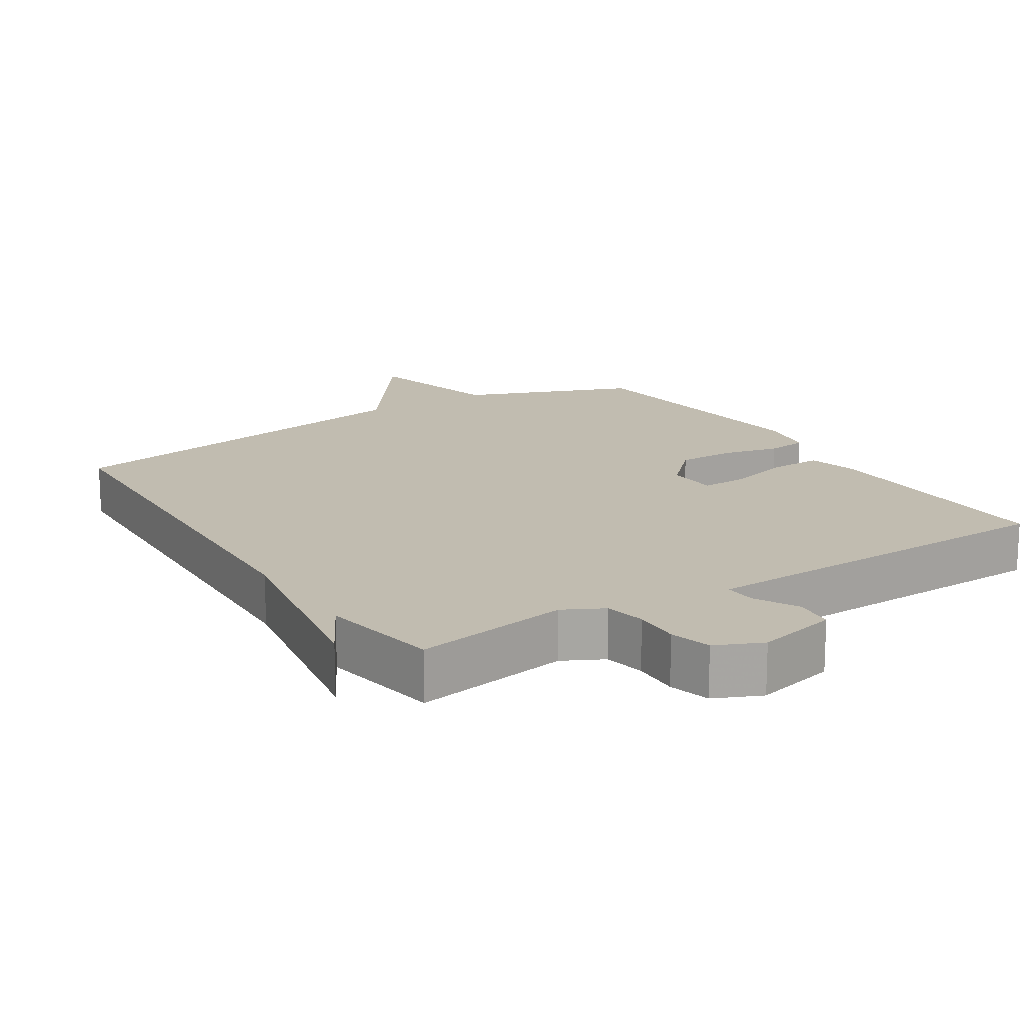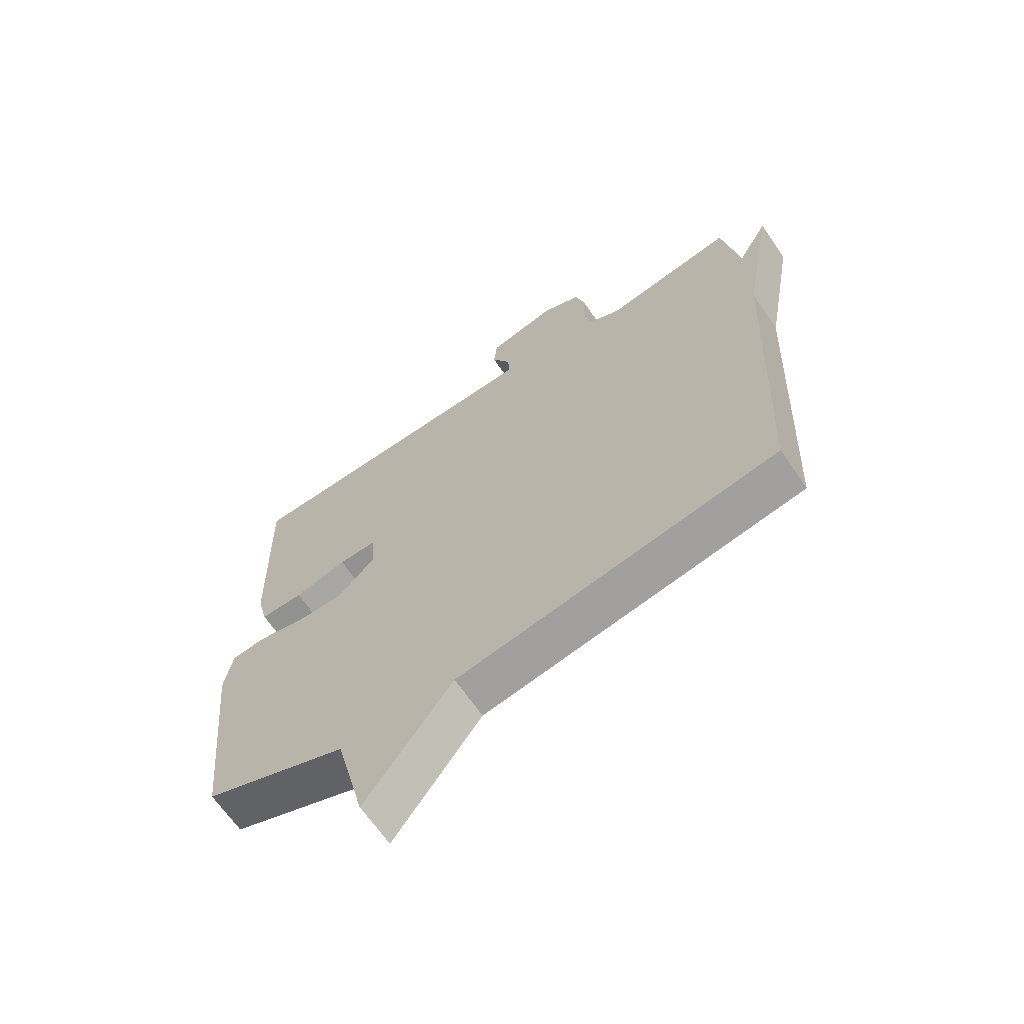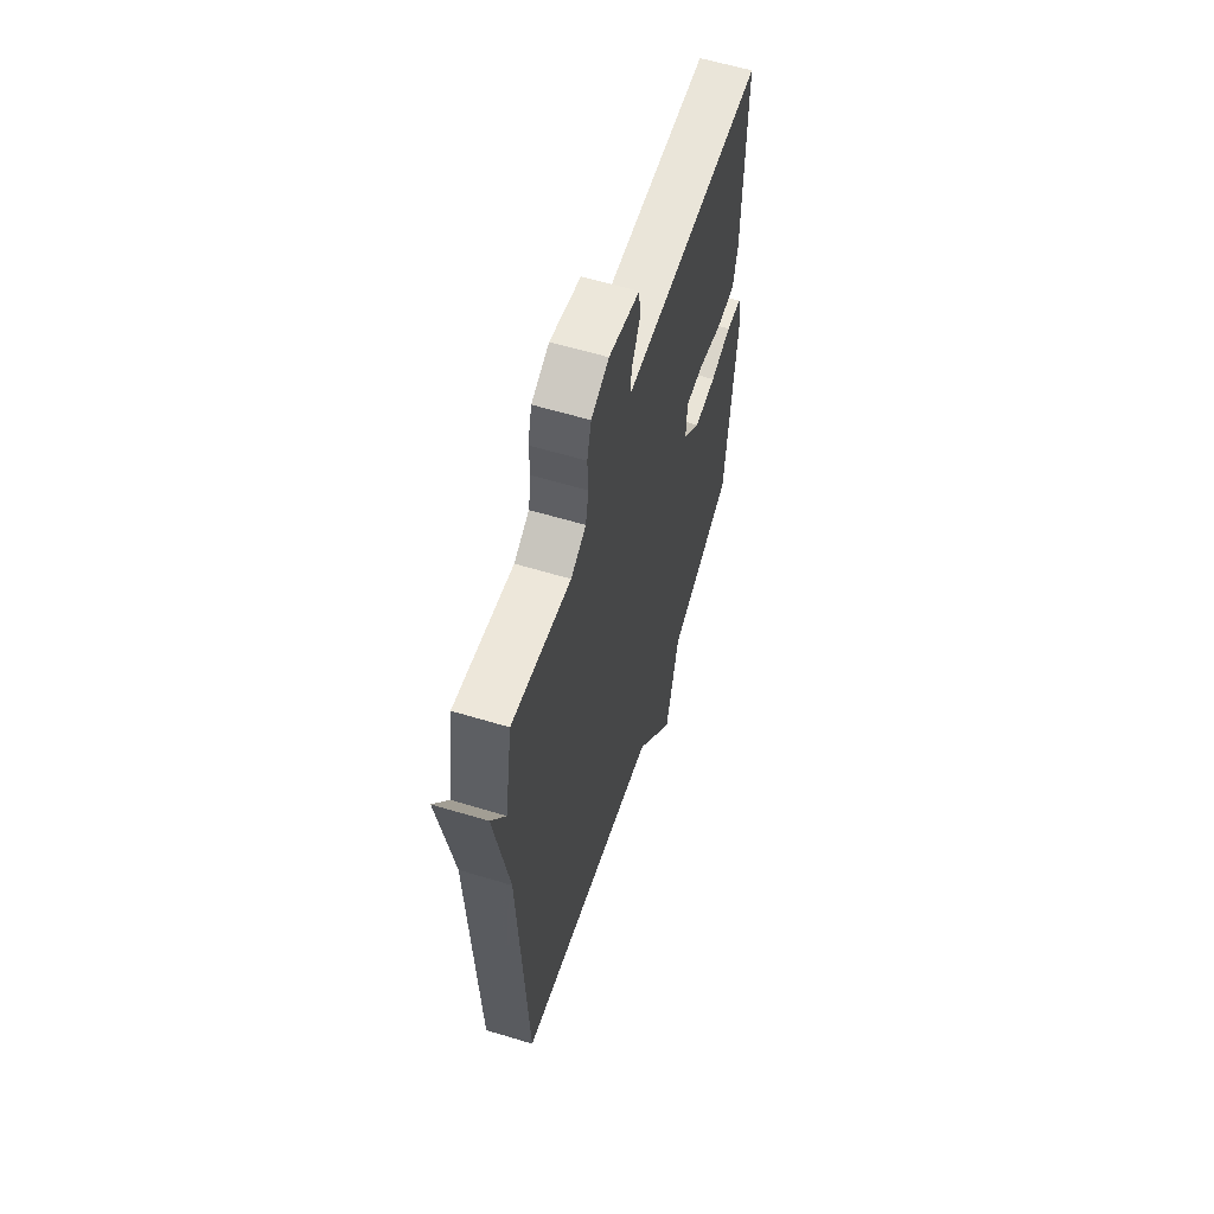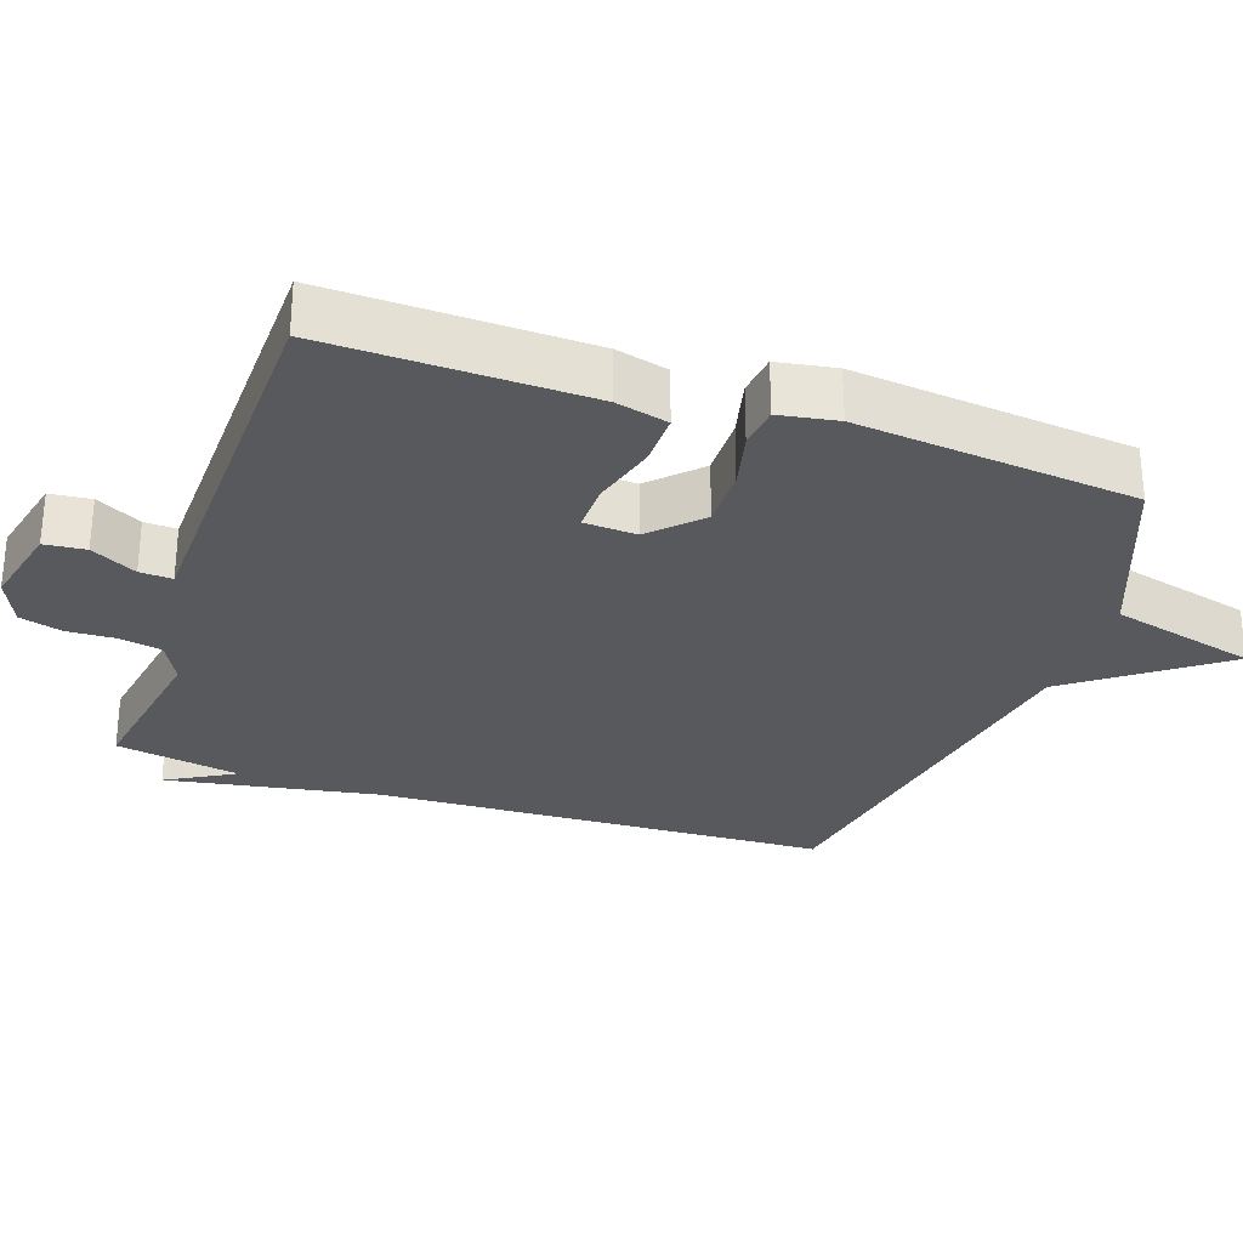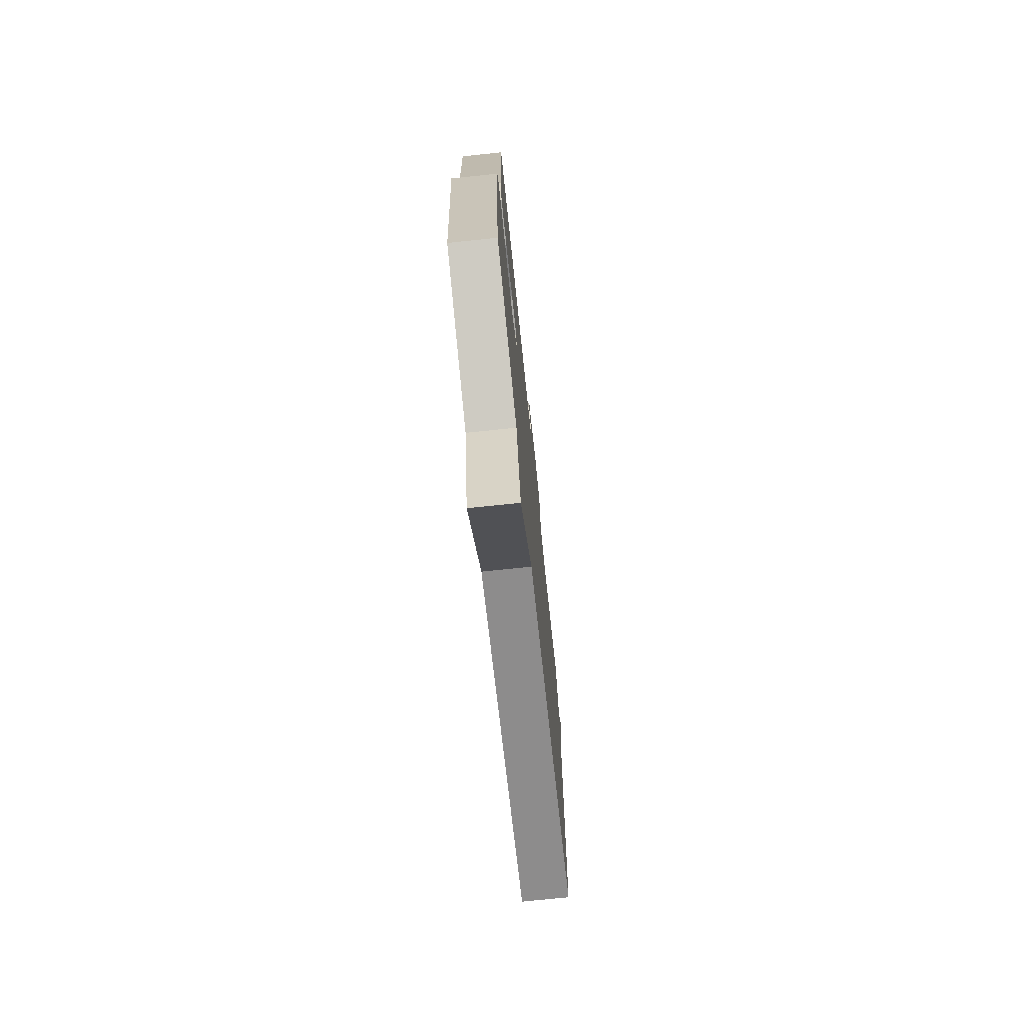
<metadata>
{"format":"obj","ext":"obj","renderer":"f3d","projection":"perspective","resolution":1024,"background":"white","views":[{"elev":16.4,"azim":-32.6,"up":"+Y"},{"elev":-65.8,"azim":-145.7,"up":"+Z"},{"elev":60.2,"azim":-72.8,"up":"+Z"},{"elev":-29.4,"azim":71.0,"up":"+Y"},{"elev":-74.1,"azim":96.0,"up":"+Z"}]}
</metadata>
<code>
v 0.5 0.07 0.5
v 0.492 0.07 0.14
v 0.474 0.07 0.067
v 0.4 0.07 0.068
v 0.31 0.07 0.093
v 0.243 0.07 0.094
v 0.239 0.07 0.021
v 0.304 0.07 -0.044
v 0.387 0.07 -0.043
v 0.467 0.07 -0.024
v 0.525 0.07 -0.031
v 0.539 0.07 -0.112
v 0.5 0.07 -0.5
v 0.253 0.07 -0.597
v 0.203 0.07 -0.8
v 0.053 0.07 -0.597
v -0.5 0.07 -0.5
v -0.529 0.07 0.128
v -0.582 0.07 0.422
v -0.529 0.07 0.328
v -0.5 0.07 0.5
v -0.276 0.07 0.462
v -0.218 0.07 0.492
v -0.207 0.07 0.551
v -0.21 0.07 0.618
v -0.194 0.07 0.677
v -0.127 0.07 0.707
v -0.01 0.07 0.679
v -0.004 0.07 0.622
v -0.037 0.07 0.559
v -0.039 0.07 0.514
v 0.061 0.07 0.511
v 0.5 0 0.5
v 0.492 0 0.14
v 0.474 0 0.067
v 0.4 0 0.068
v 0.31 0 0.093
v 0.243 0 0.094
v 0.239 0 0.021
v 0.304 0 -0.044
v 0.387 0 -0.043
v 0.467 0 -0.024
v 0.525 0 -0.031
v 0.539 0 -0.112
v 0.5 0 -0.5
v 0.253 0 -0.597
v 0.203 0 -0.8
v 0.053 0 -0.597
v -0.5 0 -0.5
v -0.529 0 0.128
v -0.582 0 0.422
v -0.529 0 0.328
v -0.5 0 0.5
v -0.276 0 0.462
v -0.218 0 0.492
v -0.207 0 0.551
v -0.21 0 0.618
v -0.194 0 0.677
v -0.127 0 0.707
v -0.01 0 0.679
v -0.004 0 0.622
v -0.037 0 0.559
v -0.039 0 0.514
v 0.061 0 0.511
f 28 29 30
f 27 28 30
f 26 27 30
f 25 26 30
f 24 25 30
f 23 24 30 31
f 22 23 31 32
f 20 21 22
f 18 19 20
f 20 22 32
f 18 20 32
f 17 18 32
f 16 17 32
f 14 15 16 32
f 12 13 14
f 11 12 14
f 10 11 14
f 9 10 14
f 8 9 14
f 7 8 14
f 3 4 5
f 2 3 5
f 1 2 5
f 32 1 5
f 32 5 6
f 7 14 32
f 6 7 32
f 62 61 60
f 62 60 59
f 62 59 58
f 62 58 57
f 62 57 56
f 63 62 56 55
f 64 63 55 54
f 54 53 52
f 52 51 50
f 64 54 52
f 64 52 50
f 64 50 49
f 64 49 48
f 64 48 47 46
f 46 45 44
f 46 44 43
f 46 43 42
f 46 42 41
f 46 41 40
f 46 40 39
f 37 36 35
f 37 35 34
f 37 34 33
f 37 33 64
f 38 37 64
f 64 46 39
f 64 39 38
f 1 33 34 2
f 2 34 35 3
f 3 35 36 4
f 4 36 37 5
f 5 37 38 6
f 6 38 39 7
f 7 39 40 8
f 8 40 41 9
f 9 41 42 10
f 10 42 43 11
f 11 43 44 12
f 12 44 45 13
f 13 45 46 14
f 14 46 47 15
f 15 47 48 16
f 16 48 49 17
f 17 49 50 18
f 18 50 51 19
f 19 51 52 20
f 20 52 53 21
f 21 53 54 22
f 22 54 55 23
f 23 55 56 24
f 24 56 57 25
f 25 57 58 26
f 26 58 59 27
f 27 59 60 28
f 28 60 61 29
f 29 61 62 30
f 30 62 63 31
f 31 63 64 32
f 32 64 33 1

</code>
